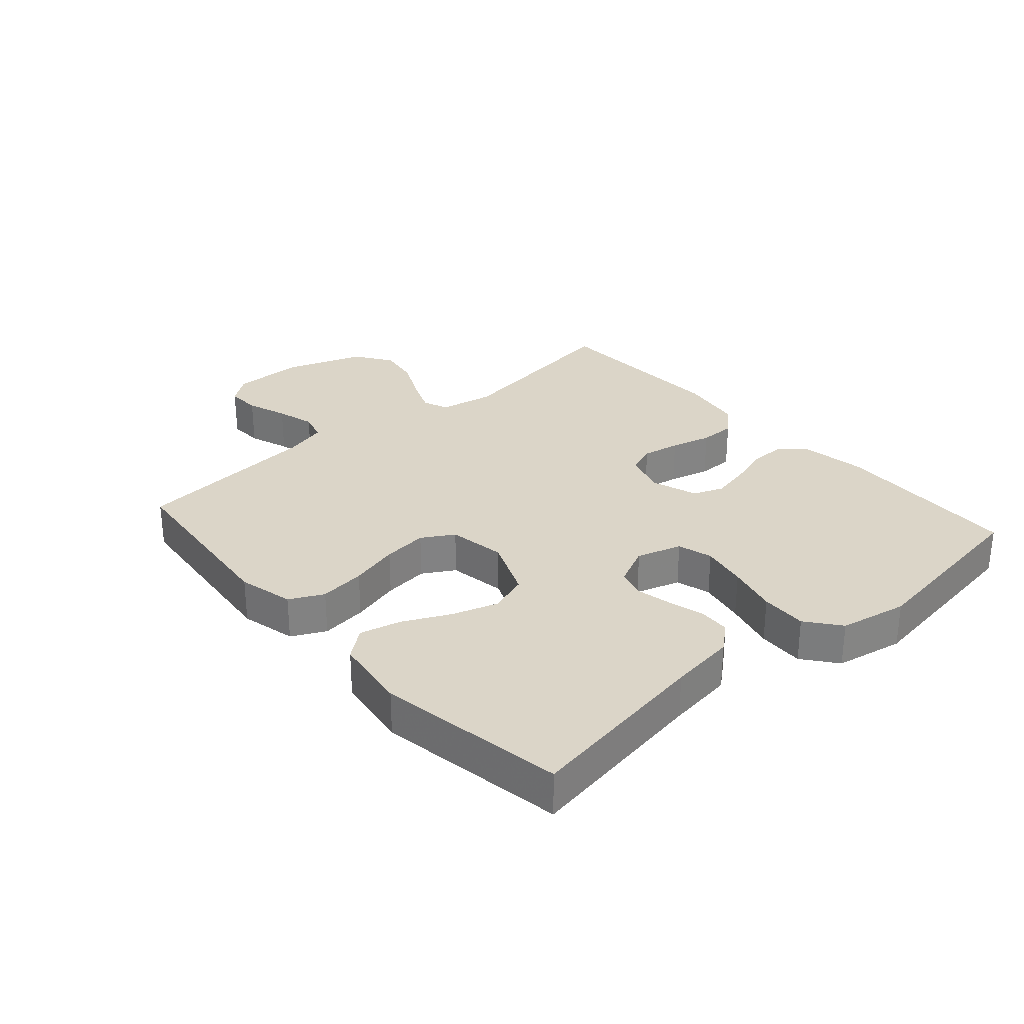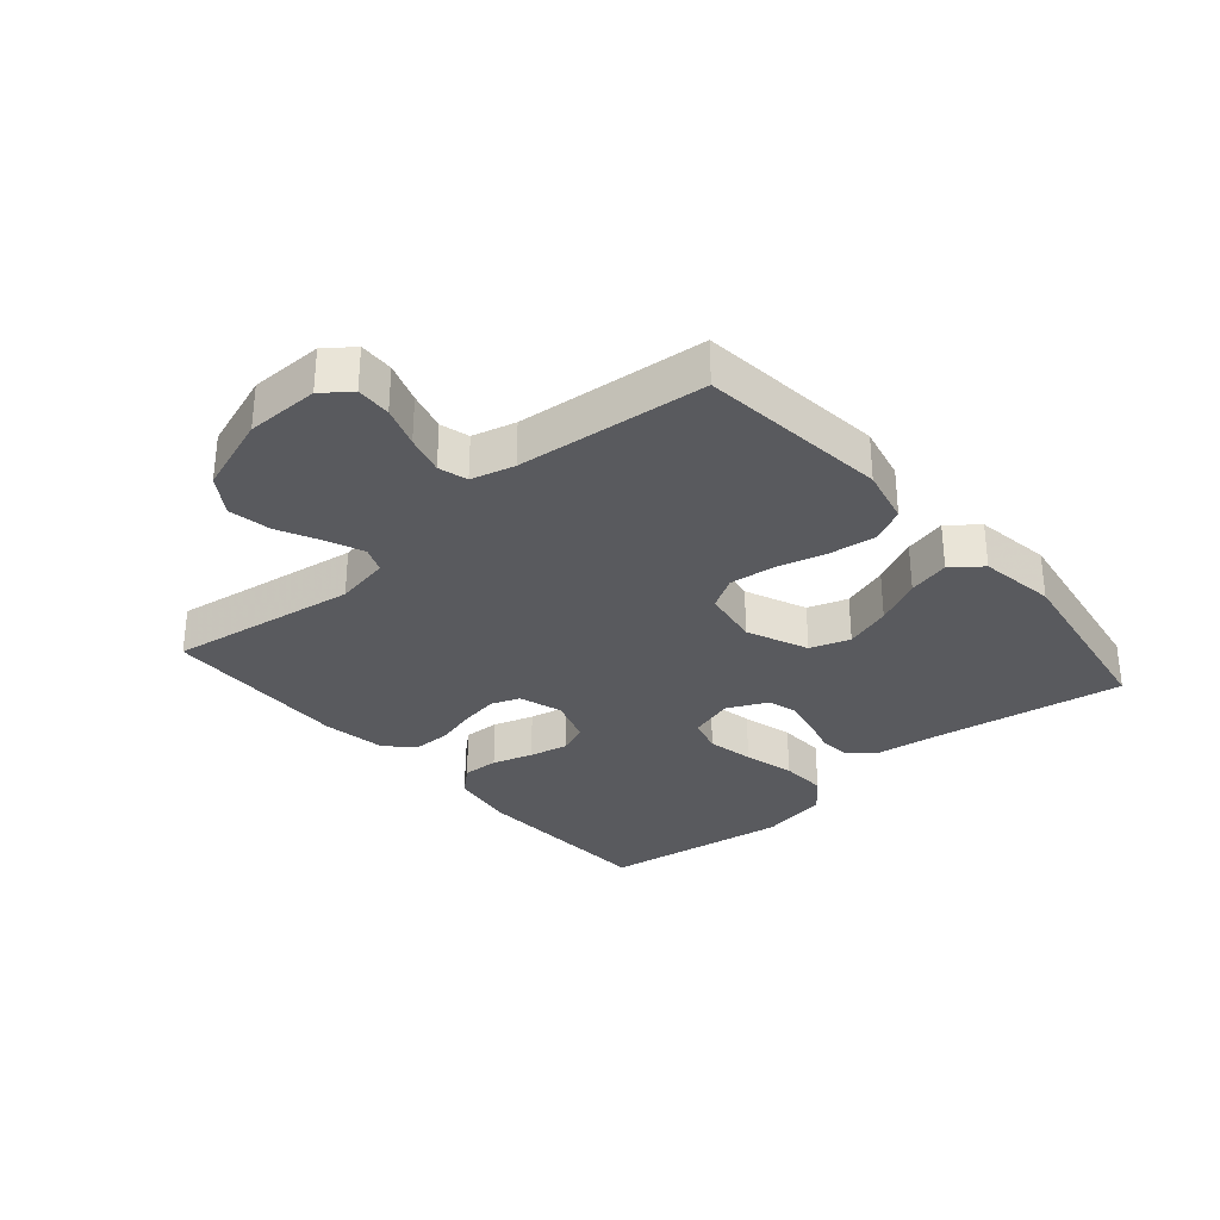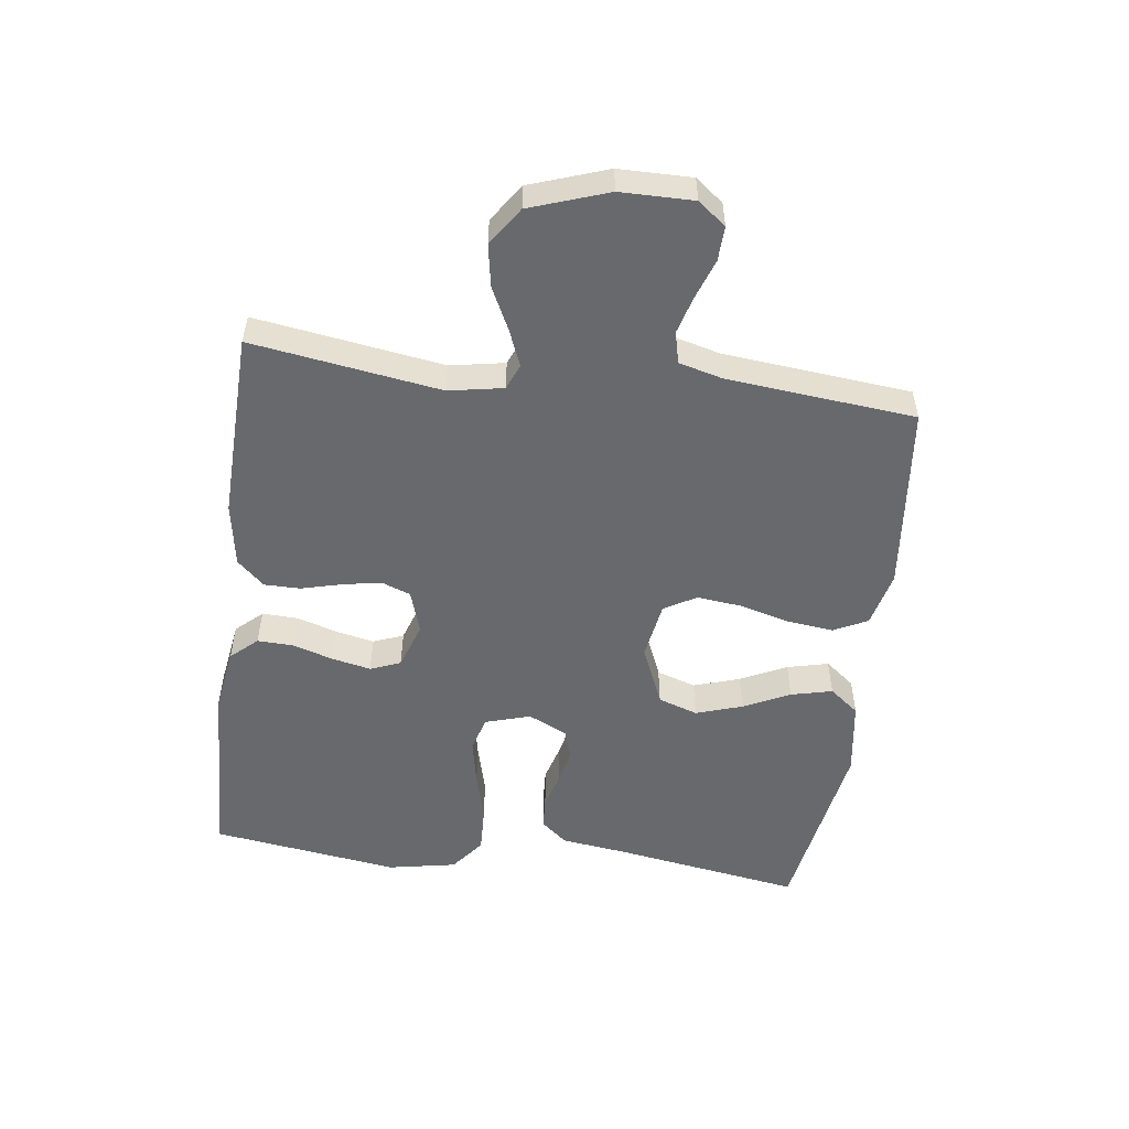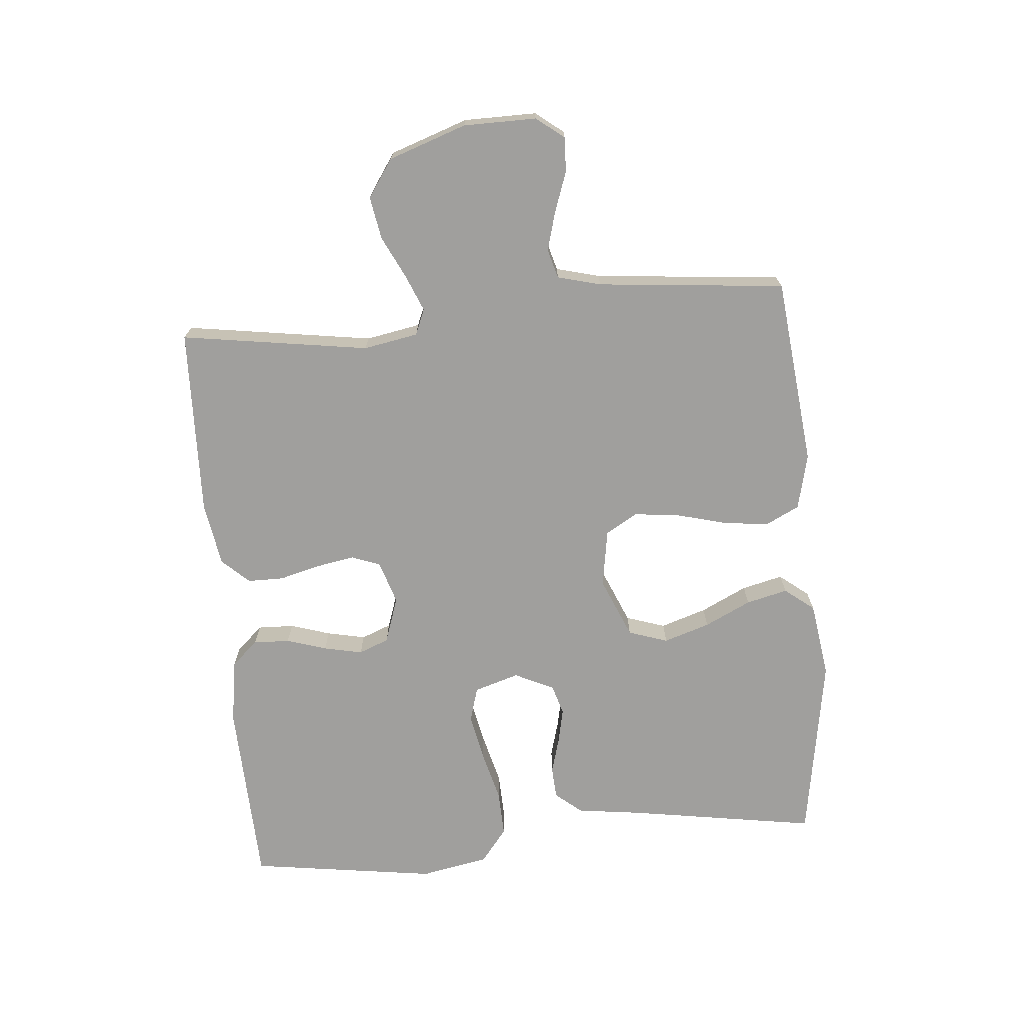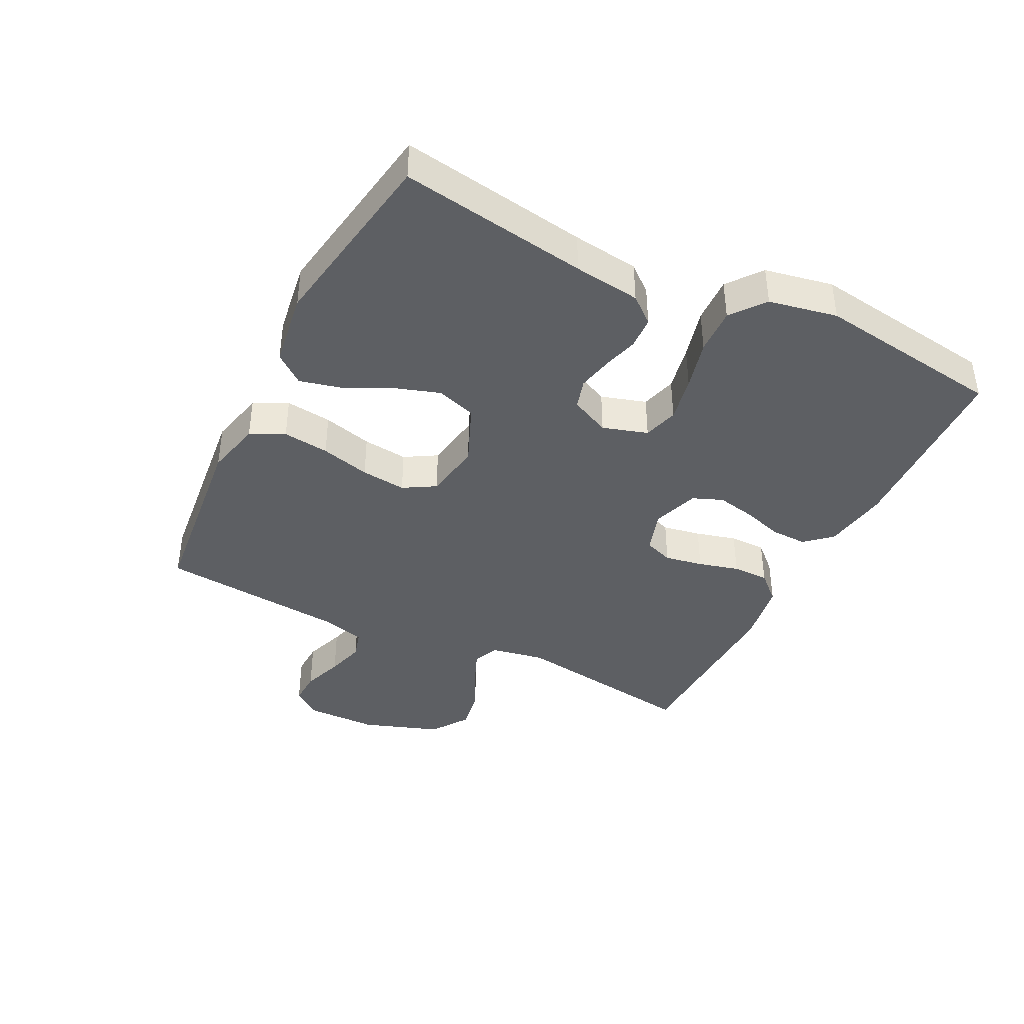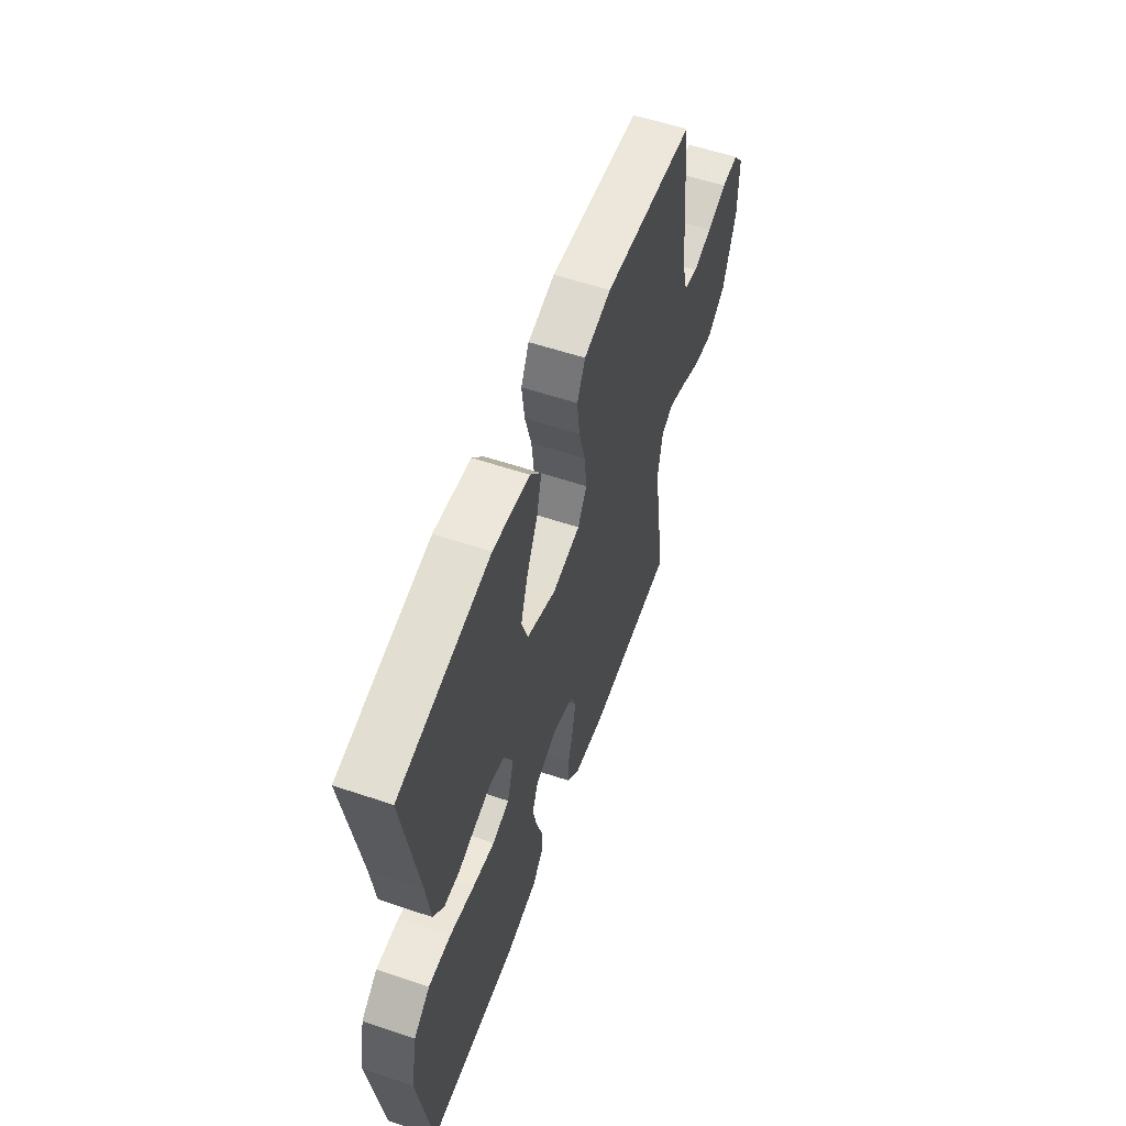
<metadata>
{"format":"obj","ext":"obj","renderer":"f3d","projection":"perspective","resolution":1024,"background":"white","views":[{"elev":29.5,"azim":48.6,"up":"+Y"},{"elev":-31.3,"azim":-49.2,"up":"+Y"},{"elev":-52.7,"azim":-97.5,"up":"+Y"},{"elev":-71.4,"azim":-85.0,"up":"+Y"},{"elev":-40.1,"azim":63.5,"up":"+Y"},{"elev":57.3,"azim":109.3,"up":"+Z"}]}
</metadata>
<code>
v 0.5 0.07 0.5
v 0.452 0.07 0.2
v 0.438 0.07 0.094
v 0.403 0.07 0.052
v 0.352 0.07 0.049
v 0.295 0.07 0.065
v 0.239 0.07 0.077
v 0.191 0.07 0.063
v 0.161 0.07 0
v 0.183 0.07 -0.072
v 0.239 0.07 -0.088
v 0.313 0.07 -0.073
v 0.394 0.07 -0.052
v 0.468 0.07 -0.049
v 0.522 0.07 -0.091
v 0.543 0.07 -0.2
v 0.5 0.07 -0.5
v 0.2 0.07 -0.512
v 0.096 0.07 -0.496
v 0.058 0.07 -0.454
v 0.06 0.07 -0.396
v 0.08 0.07 -0.332
v 0.093 0.07 -0.27
v 0.074 0.07 -0.222
v 0 0.07 -0.197
v -0.069 0.07 -0.219
v -0.086 0.07 -0.265
v -0.075 0.07 -0.326
v -0.058 0.07 -0.391
v -0.058 0.07 -0.449
v -0.098 0.07 -0.492
v -0.2 0.07 -0.509
v -0.5 0.07 -0.5
v -0.455 0.07 -0.2
v -0.471 0.07 -0.113
v -0.512 0.07 -0.096
v -0.57 0.07 -0.12
v -0.637 0.07 -0.153
v -0.705 0.07 -0.165
v -0.765 0.07 -0.124
v -0.808 0.07 0
v -0.809 0.07 0.116
v -0.775 0.07 0.16
v -0.72 0.07 0.158
v -0.655 0.07 0.135
v -0.593 0.07 0.118
v -0.547 0.07 0.131
v -0.529 0.07 0.2
v -0.5 0.07 0.5
v -0.2 0.07 0.532
v -0.111 0.07 0.511
v -0.084 0.07 0.457
v -0.093 0.07 0.383
v -0.114 0.07 0.304
v -0.122 0.07 0.232
v -0.092 0.07 0.181
v 0 0.07 0.166
v 0.097 0.07 0.207
v 0.118 0.07 0.27
v 0.094 0.07 0.344
v 0.058 0.07 0.418
v 0.042 0.07 0.484
v 0.079 0.07 0.531
v 0.2 0.07 0.549
v 0.5 0 0.5
v 0.452 0 0.2
v 0.438 0 0.094
v 0.403 0 0.052
v 0.352 0 0.049
v 0.295 0 0.065
v 0.239 0 0.077
v 0.191 0 0.063
v 0.161 0 0
v 0.183 0 -0.072
v 0.239 0 -0.088
v 0.313 0 -0.073
v 0.394 0 -0.052
v 0.468 0 -0.049
v 0.522 0 -0.091
v 0.543 0 -0.2
v 0.5 0 -0.5
v 0.2 0 -0.512
v 0.096 0 -0.496
v 0.058 0 -0.454
v 0.06 0 -0.396
v 0.08 0 -0.332
v 0.093 0 -0.27
v 0.074 0 -0.222
v 0 0 -0.197
v -0.069 0 -0.219
v -0.086 0 -0.265
v -0.075 0 -0.326
v -0.058 0 -0.391
v -0.058 0 -0.449
v -0.098 0 -0.492
v -0.2 0 -0.509
v -0.5 0 -0.5
v -0.455 0 -0.2
v -0.471 0 -0.113
v -0.512 0 -0.096
v -0.57 0 -0.12
v -0.637 0 -0.153
v -0.705 0 -0.165
v -0.765 0 -0.124
v -0.808 0 0
v -0.809 0 0.116
v -0.775 0 0.16
v -0.72 0 0.158
v -0.655 0 0.135
v -0.593 0 0.118
v -0.547 0 0.131
v -0.529 0 0.2
v -0.5 0 0.5
v -0.2 0 0.532
v -0.111 0 0.511
v -0.084 0 0.457
v -0.093 0 0.383
v -0.114 0 0.304
v -0.122 0 0.232
v -0.092 0 0.181
v 0 0 0.166
v 0.097 0 0.207
v 0.118 0 0.27
v 0.094 0 0.344
v 0.058 0 0.418
v 0.042 0 0.484
v 0.079 0 0.531
v 0.2 0 0.549
f 64 1 2
f 63 64 2
f 62 63 2
f 61 62 2
f 60 61 2
f 4 5 6
f 3 4 6
f 2 3 6
f 60 2 6
f 59 60 6
f 58 59 6 7
f 57 58 7 8
f 56 57 8 9
f 52 53 54
f 51 52 54
f 50 51 54
f 49 50 54
f 48 49 54
f 47 48 54 55
f 46 47 55 56
f 43 44 45
f 42 43 45
f 41 42 45
f 40 41 45
f 39 40 45
f 38 39 45
f 37 38 45
f 36 37 45 46
f 56 9 10
f 46 56 10
f 36 46 10
f 35 36 10
f 32 33 34
f 31 32 34
f 30 31 34
f 29 30 34
f 28 29 34
f 27 28 34 35
f 20 21 22
f 19 20 22
f 18 19 22
f 17 18 22
f 16 17 22
f 15 16 22
f 14 15 22
f 13 14 22
f 12 13 22
f 11 12 22 23
f 10 11 23 24
f 26 27 35
f 25 26 35 10
f 10 24 25
f 66 65 128
f 66 128 127
f 66 127 126
f 66 126 125
f 66 125 124
f 70 69 68
f 70 68 67
f 70 67 66
f 70 66 124
f 70 124 123
f 71 70 123 122
f 72 71 122 121
f 73 72 121 120
f 118 117 116
f 118 116 115
f 118 115 114
f 118 114 113
f 118 113 112
f 119 118 112 111
f 120 119 111 110
f 109 108 107
f 109 107 106
f 109 106 105
f 109 105 104
f 109 104 103
f 109 103 102
f 109 102 101
f 110 109 101 100
f 74 73 120
f 74 120 110
f 74 110 100
f 74 100 99
f 98 97 96
f 98 96 95
f 98 95 94
f 98 94 93
f 98 93 92
f 99 98 92 91
f 86 85 84
f 86 84 83
f 86 83 82
f 86 82 81
f 86 81 80
f 86 80 79
f 86 79 78
f 86 78 77
f 86 77 76
f 87 86 76 75
f 88 87 75 74
f 99 91 90
f 74 99 90 89
f 89 88 74
f 1 65 66 2
f 2 66 67 3
f 3 67 68 4
f 4 68 69 5
f 5 69 70 6
f 6 70 71 7
f 7 71 72 8
f 8 72 73 9
f 9 73 74 10
f 10 74 75 11
f 11 75 76 12
f 12 76 77 13
f 13 77 78 14
f 14 78 79 15
f 15 79 80 16
f 16 80 81 17
f 17 81 82 18
f 18 82 83 19
f 19 83 84 20
f 20 84 85 21
f 21 85 86 22
f 22 86 87 23
f 23 87 88 24
f 24 88 89 25
f 25 89 90 26
f 26 90 91 27
f 27 91 92 28
f 28 92 93 29
f 29 93 94 30
f 30 94 95 31
f 31 95 96 32
f 32 96 97 33
f 33 97 98 34
f 34 98 99 35
f 35 99 100 36
f 36 100 101 37
f 37 101 102 38
f 38 102 103 39
f 39 103 104 40
f 40 104 105 41
f 41 105 106 42
f 42 106 107 43
f 43 107 108 44
f 44 108 109 45
f 45 109 110 46
f 46 110 111 47
f 47 111 112 48
f 48 112 113 49
f 49 113 114 50
f 50 114 115 51
f 51 115 116 52
f 52 116 117 53
f 53 117 118 54
f 54 118 119 55
f 55 119 120 56
f 56 120 121 57
f 57 121 122 58
f 58 122 123 59
f 59 123 124 60
f 60 124 125 61
f 61 125 126 62
f 62 126 127 63
f 63 127 128 64
f 64 128 65 1

</code>
